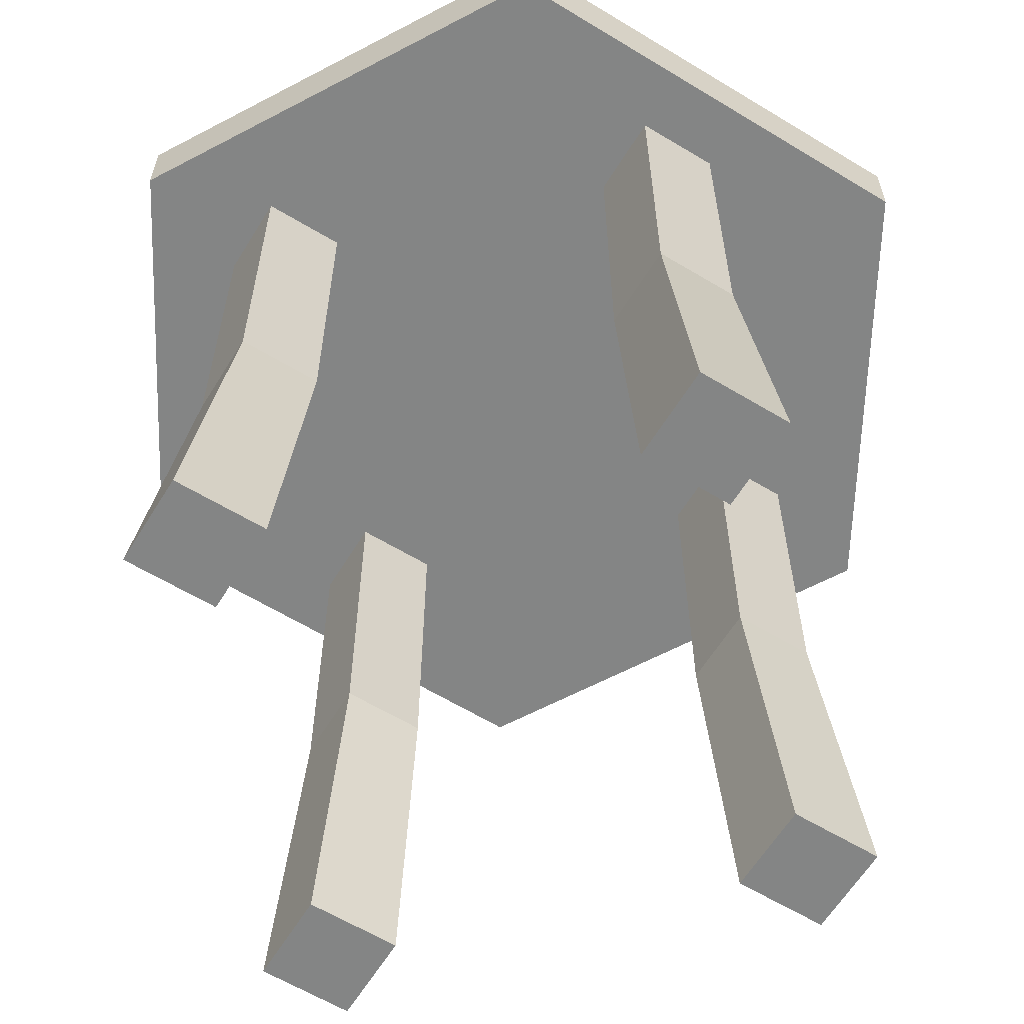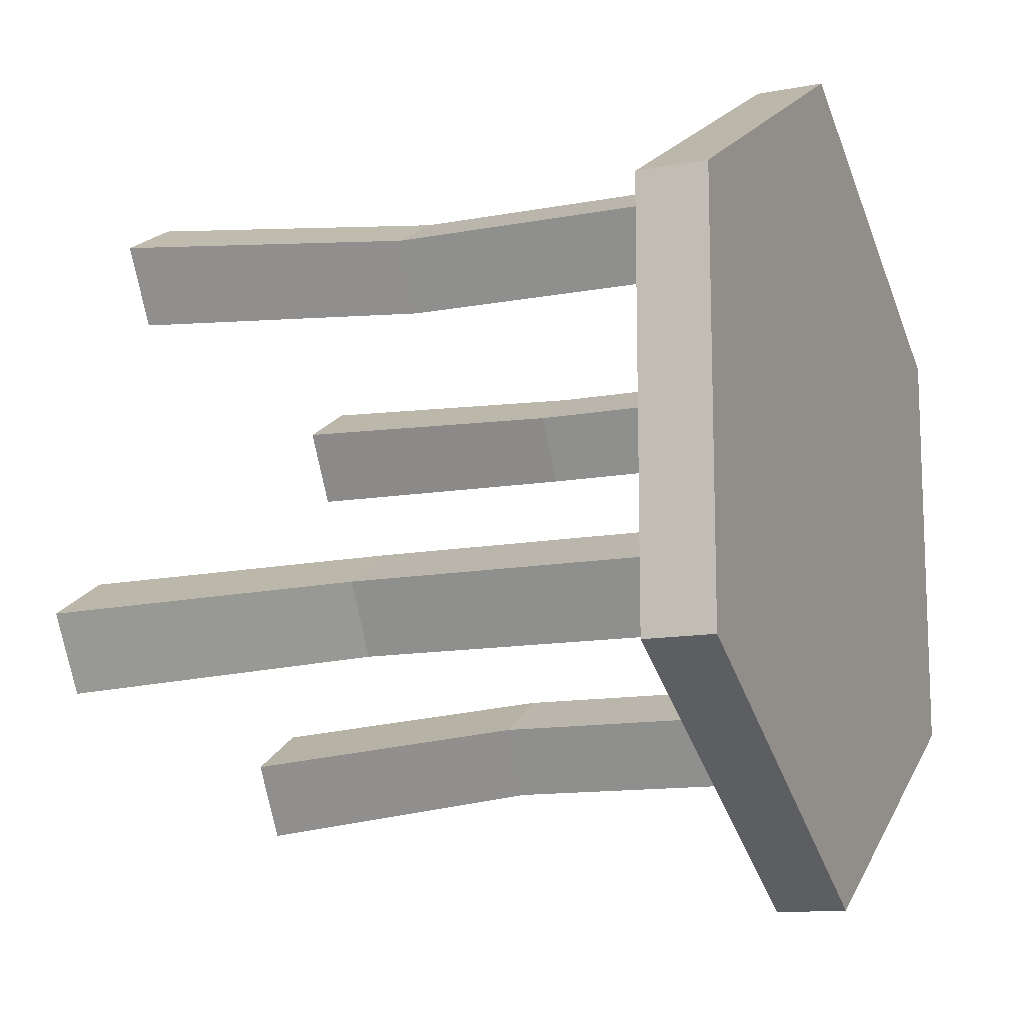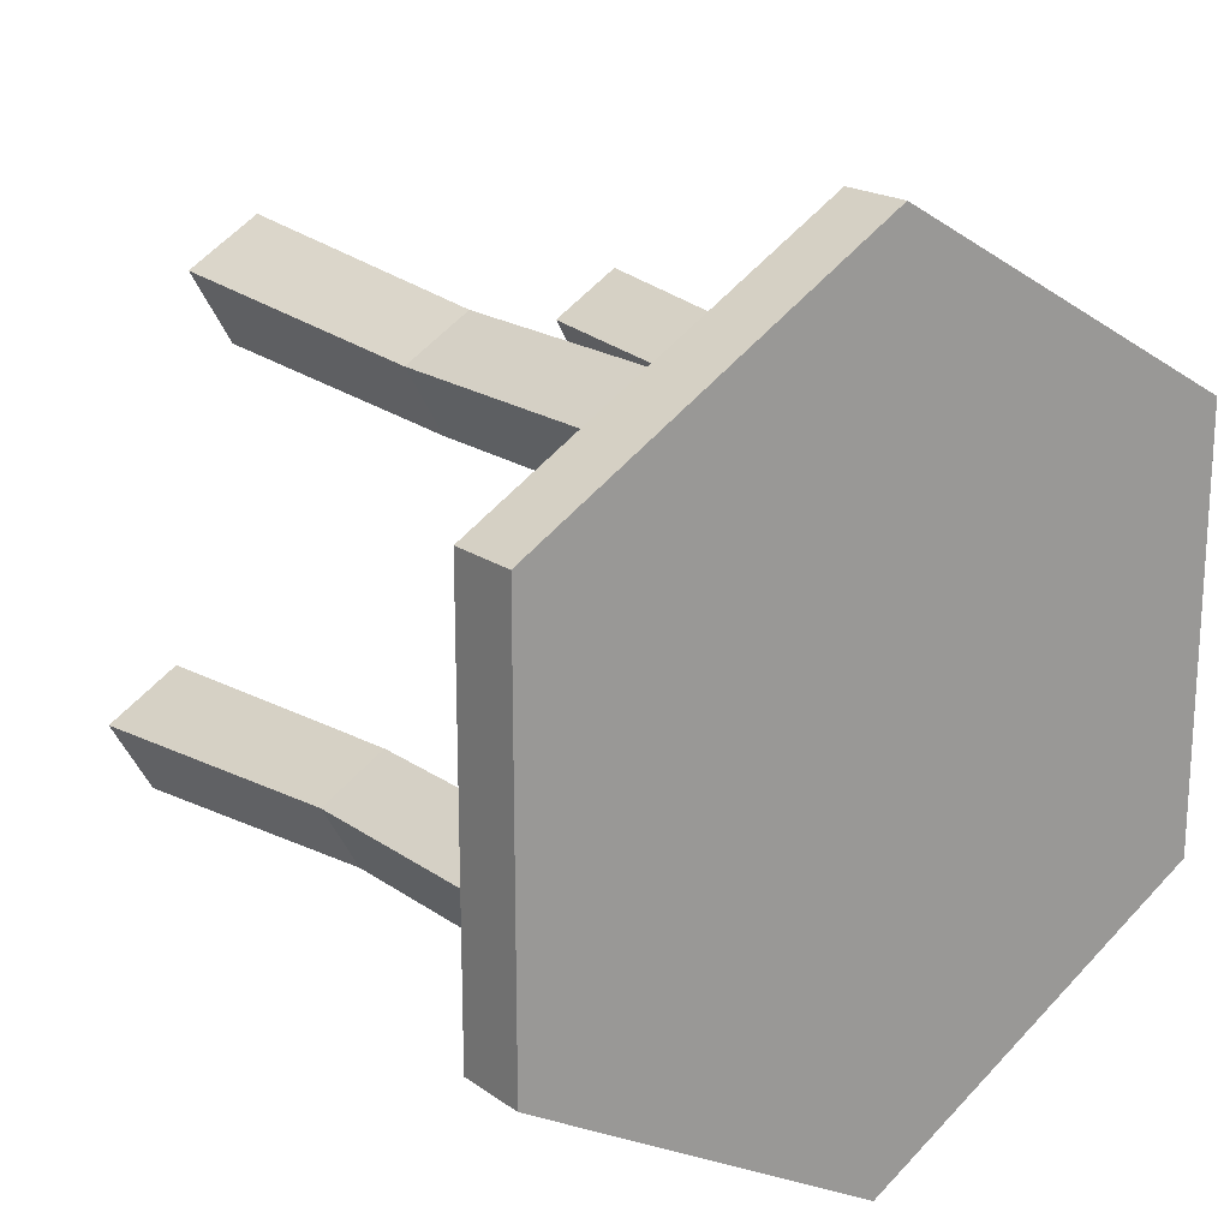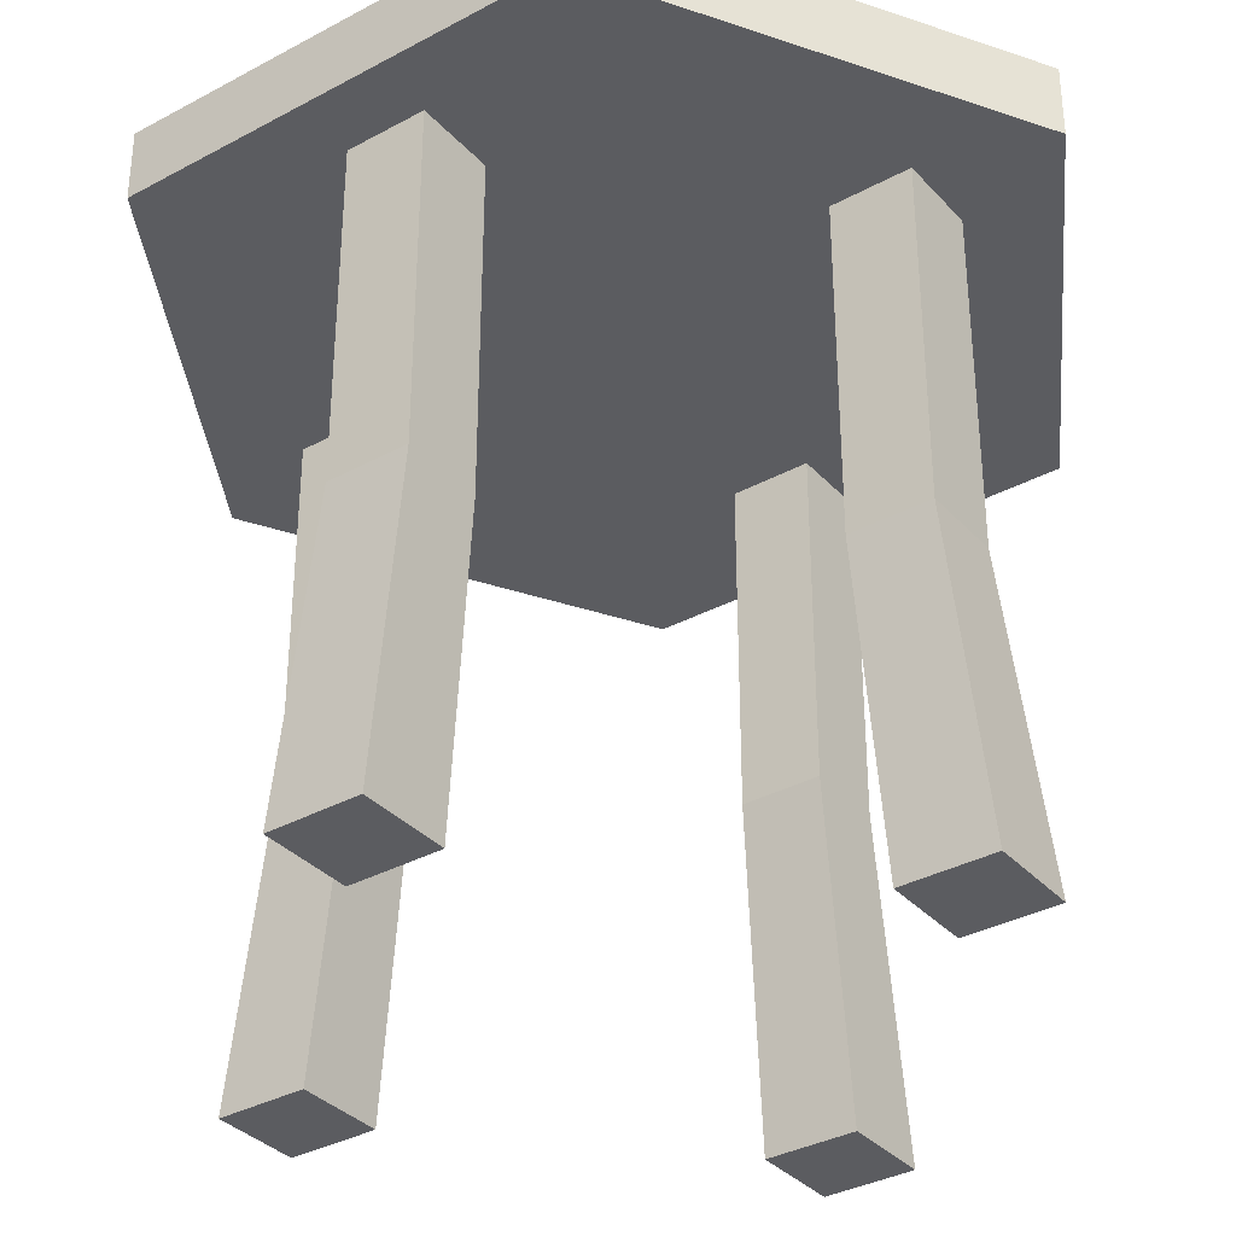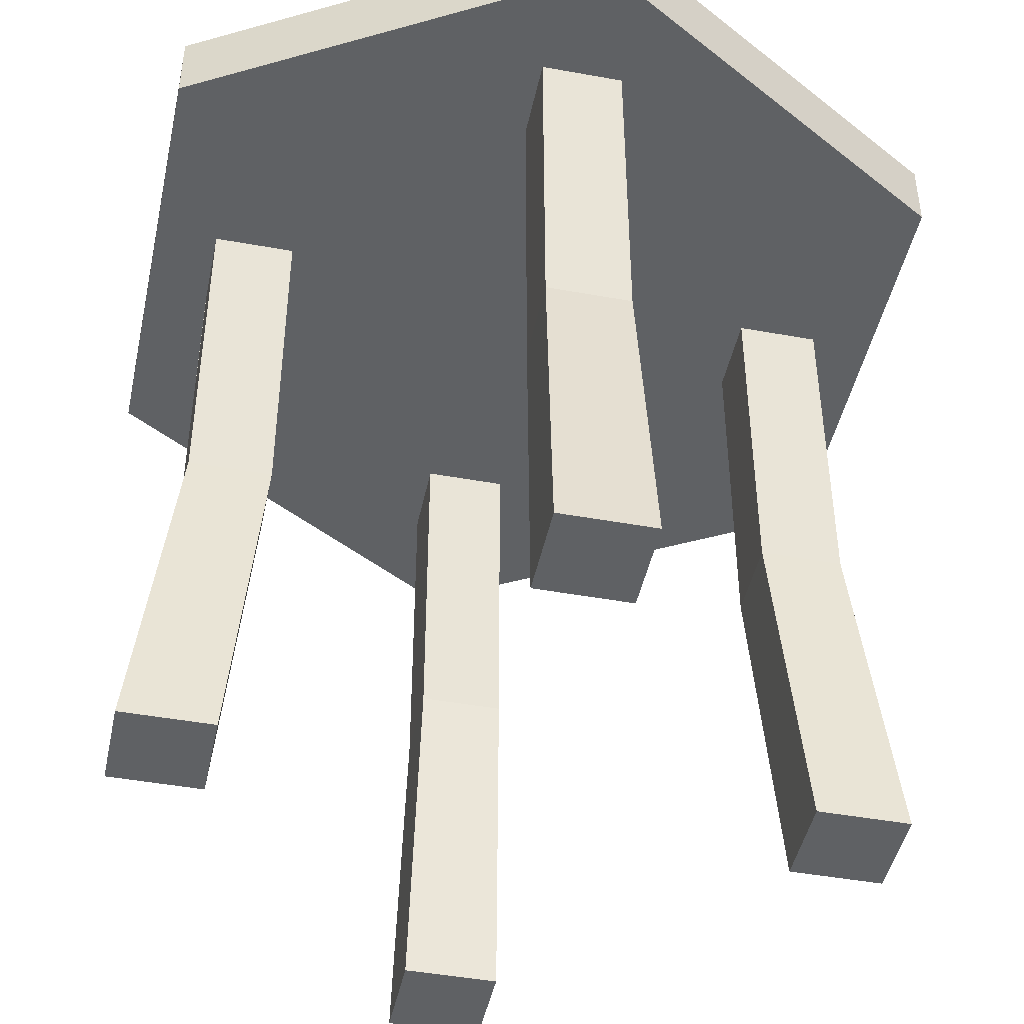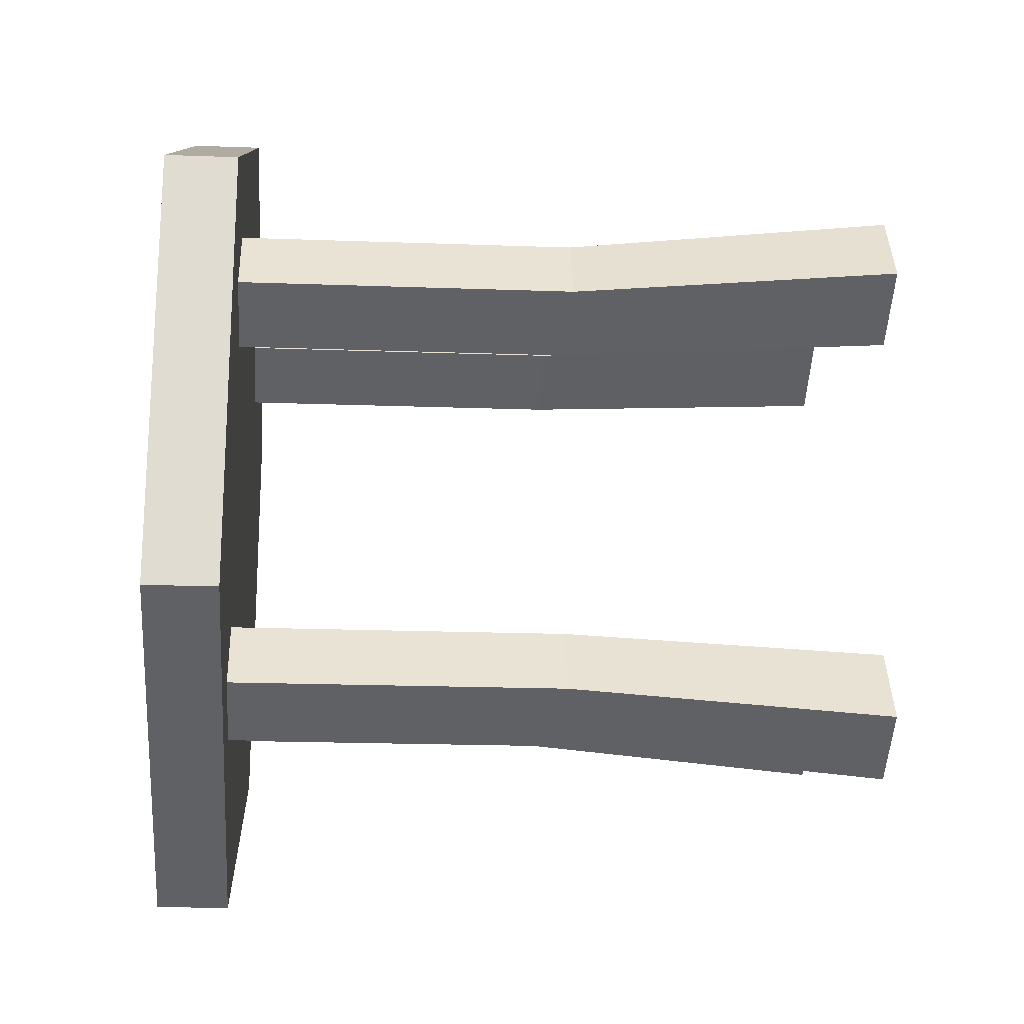
<metadata>
{"format":"obj","ext":"obj","renderer":"f3d","projection":"perspective","resolution":1024,"background":"white","views":[{"elev":-61.6,"azim":178.2,"up":"+Y"},{"elev":-12.6,"azim":113.7,"up":"+Z"},{"elev":19.6,"azim":141.8,"up":"+Z"},{"elev":-34.9,"azim":65.7,"up":"+Y"},{"elev":-45.5,"azim":107.9,"up":"+Y"},{"elev":-20.3,"azim":-93.8,"up":"+Z"}]}
</metadata>
<code>
o Stool
v 0 0.5187 0.3473
v 0 0.5752 0.3473
v -0.3008 0.5187 0.1736
v -0.3008 0.5752 0.1736
v -0.3008 0.5187 -0.1736
v -0.3008 0.5752 -0.1736
v 0 0.5187 -0.3473
v 0 0.5752 -0.3473
v 0.3008 0.5187 -0.1736
v 0.3008 0.5752 -0.1736
v 0.3008 0.5187 0.1736
v 0.3008 0.5752 0.1736
v 0.1483 0.5499 -0.1234
v 0.1483 0.2549 -0.1234
v 0.2026 0.5499 -0.1544
v 0.2026 0.2549 -0.1544
v 0.1793 0.5499 -0.06914
v 0.1793 0.2549 -0.06914
v 0.2335 0.5499 -0.1001
v 0.2335 0.2549 -0.1001
v -0.1234 0.5499 -0.1483
v -0.1234 0.2549 -0.1483
v -0.1544 0.5499 -0.2026
v -0.1544 0.2549 -0.2026
v -0.06914 0.5499 -0.1793
v -0.06914 0.2549 -0.1793
v -0.1001 0.5499 -0.2335
v -0.1001 0.2549 -0.2335
v -0.2335 0.2549 0.1001
v -0.2335 0.5499 0.1001
v -0.1793 0.2549 0.06914
v -0.1793 0.5499 0.06914
v -0.2026 0.2549 0.1544
v -0.2026 0.5499 0.1544
v -0.1483 0.2549 0.1234
v -0.1483 0.5499 0.1234
v 0.1001 0.2549 0.2335
v 0.1001 0.5499 0.2335
v 0.06914 0.2549 0.1793
v 0.06914 0.5499 0.1793
v 0.1544 0.2549 0.2026
v 0.1544 0.5499 0.2026
v 0.1234 0.2549 0.1483
v 0.1234 0.5499 0.1483
v 0.2254 0.001209 -0.1717
v 0.2598 0.001209 -0.1114
v 0.1995 0.001209 -0.07692
v 0.165 0.001209 -0.1373
v -0.1373 0.001209 -0.165
v -0.1717 0.001209 -0.2254
v -0.1114 0.001209 -0.2598
v -0.07692 0.001209 -0.1995
v -0.1995 0.001209 0.07692
v -0.165 0.001209 0.1373
v -0.2598 0.001209 0.1114
v -0.2254 0.001209 0.1717
v 0.07692 0.001209 0.1995
v 0.1373 0.001209 0.165
v 0.1114 0.001209 0.2598
v 0.1717 0.001209 0.2254
f 1 2 4 3
f 3 4 6 5
f 5 6 8 7
f 7 8 10 9
f 4 2 12 10 8 6
f 9 10 12 11
f 11 12 2 1
f 1 3 5 7 9 11
f 33 56 54 35
f 15 19 20 16
f 15 13 17 19
f 17 13 14 18
f 19 17 18 20
f 13 15 16 14
f 21 23 24 22
f 23 27 28 24
f 27 25 26 28
f 25 21 22 26
f 23 21 25 27
f 37 59 60 41
f 34 36 32 30
f 34 30 29 33
f 36 34 33 35
f 32 36 35 31
f 16 45 48 14
f 30 32 31 29
f 42 44 40 38
f 42 38 37 41
f 44 42 41 43
f 40 44 43 39
f 28 51 50 24
f 38 40 39 37
f 46 47 48 45
f 51 52 49 50
f 55 53 54 56
f 59 57 58 60
f 31 53 55 29
f 20 46 45 16
f 26 52 51 28
f 29 55 56 33
f 14 48 47 18
f 43 58 57 39
f 24 50 49 22
f 41 60 58 43
f 22 49 52 26
f 39 57 59 37
f 18 47 46 20
f 35 54 53 31

</code>
